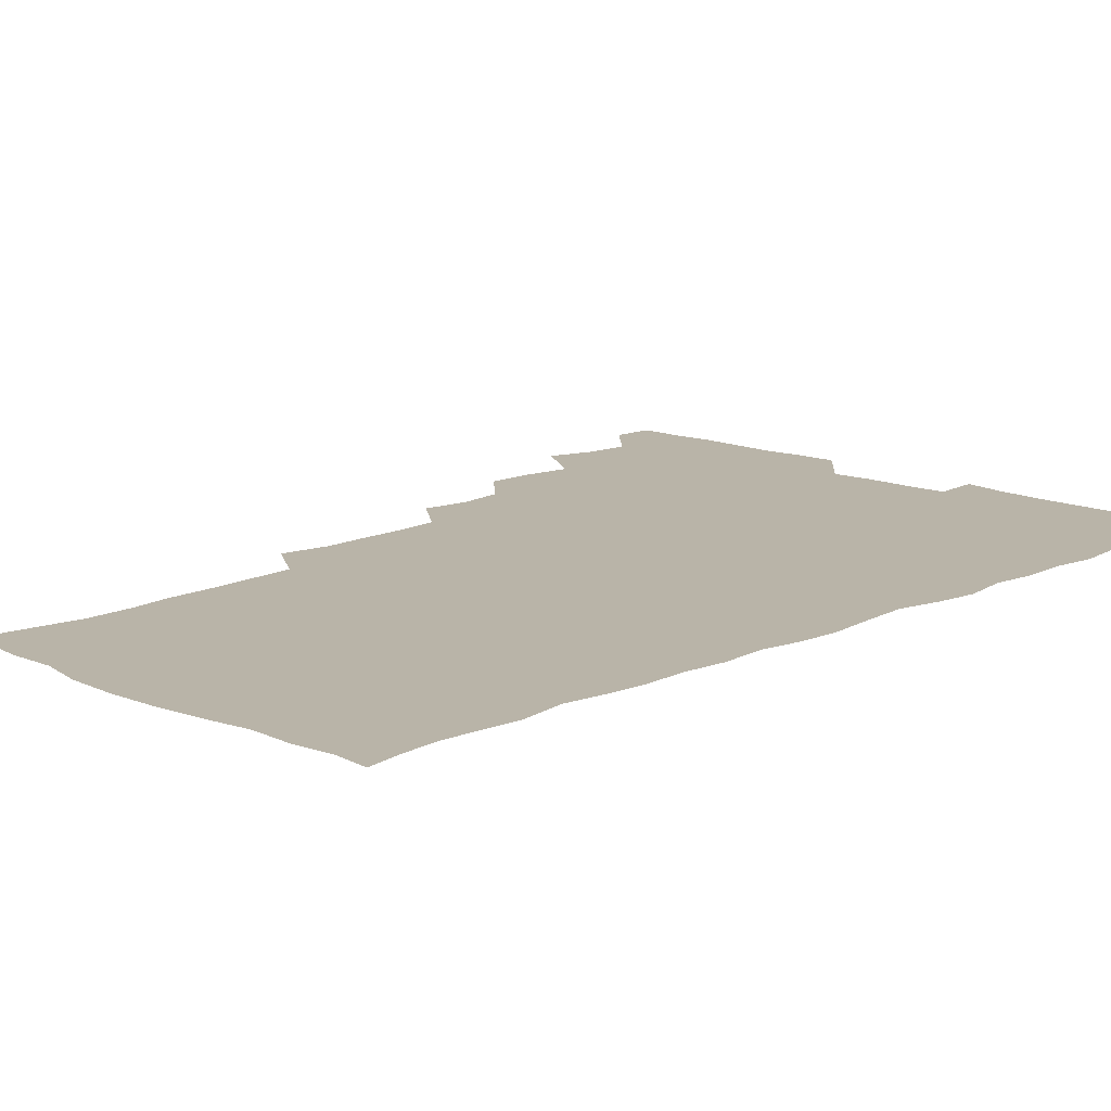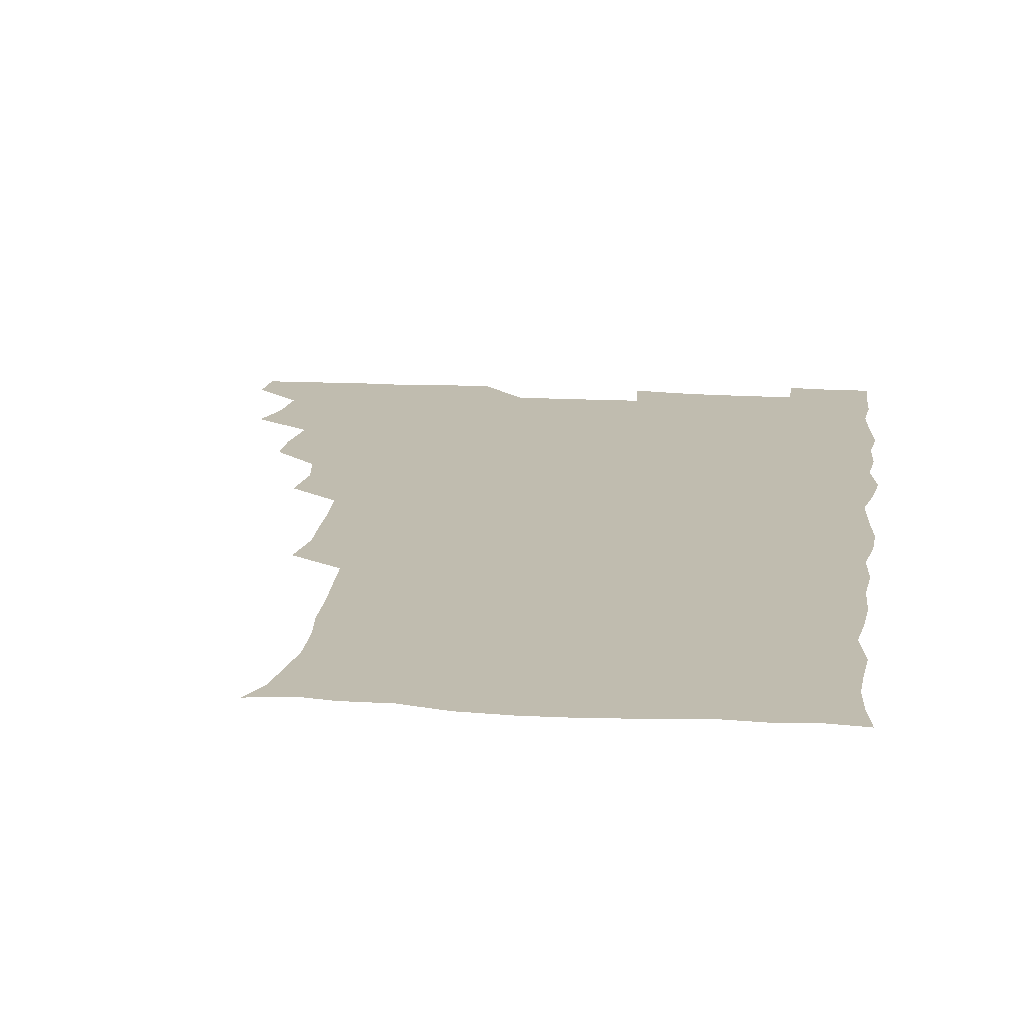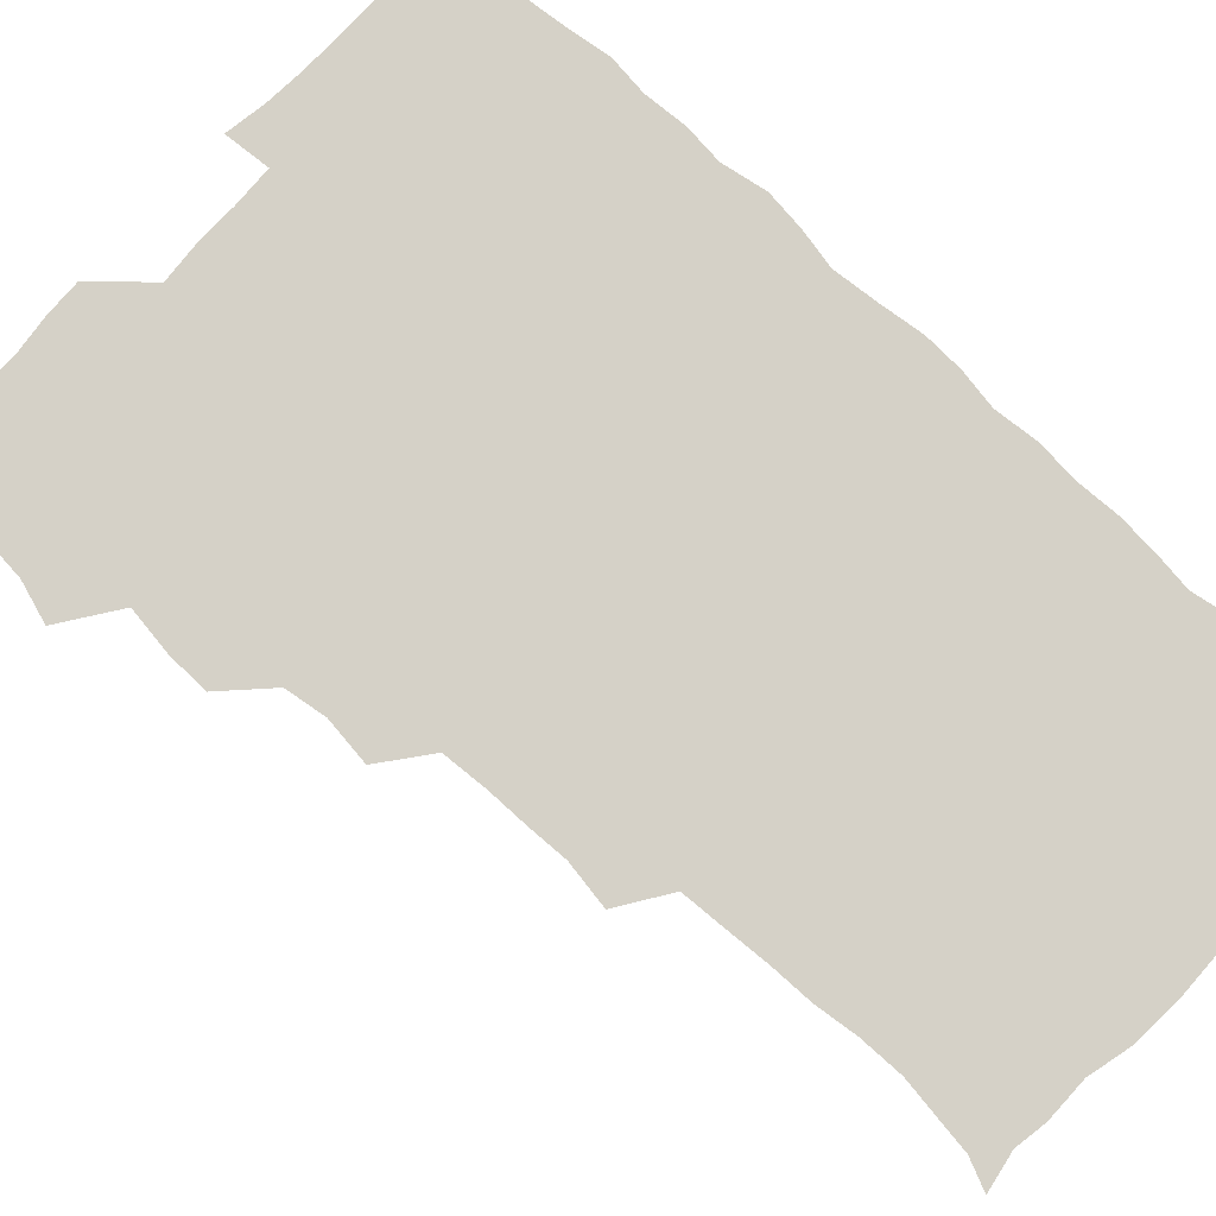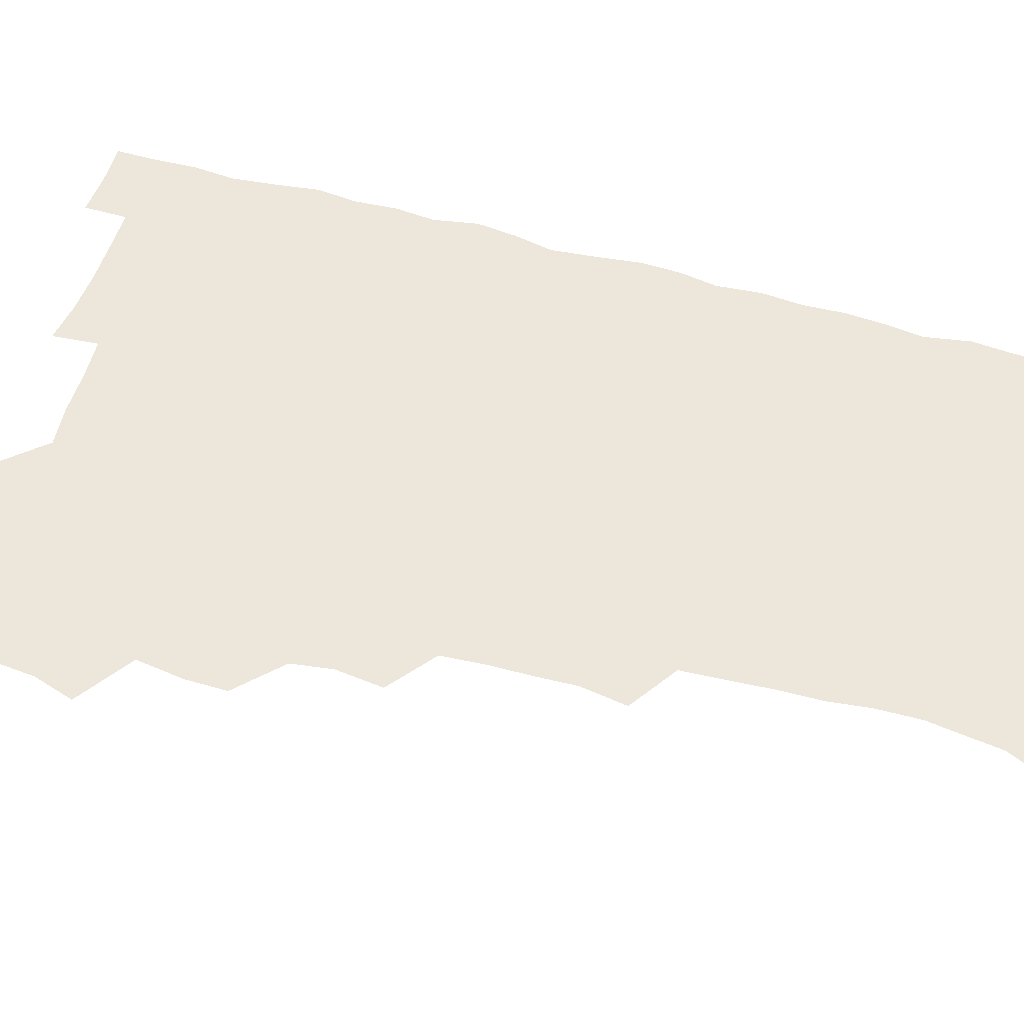
<metadata>
{"format":"obj","ext":"obj","renderer":"f3d","projection":"perspective","resolution":1024,"background":"white","views":[{"elev":13.2,"azim":44.2,"up":"+Z"},{"elev":16.3,"azim":7.5,"up":"+Z"},{"elev":78.8,"azim":-47.1,"up":"+Z"},{"elev":53.5,"azim":-73.2,"up":"+Z"}]}
</metadata>
<code>
v 480.1 540.9 0
v 481 555.7 0
v 490.3 493.7 0
v 495 508.6 0
v 496.6 525 0
v 496.9 540.1 0
v 496.1 555.7 0
v 507.8 447 0
v 508 462.2 0
v 510.5 479.9 0
v 513.6 496.3 0
v 511.5 510.3 0
v 512.9 525.2 0
v 512.4 539.9 0
v 510.7 557.1 0
v 523.4 399.7 0
v 525.5 417 0
v 523.4 432 0
v 526.8 450.1 0
v 526.6 465.6 0
v 525.9 480.5 0
v 526.9 495.8 0
v 527.6 510.7 0
v 527.8 525.1 0
v 527.5 539.3 0
v 525.8 556.7 0
v 539.4 322.7 0
v 542.1 339.9 0
v 541.6 354.4 0
v 541.4 370.1 0
v 540.3 386.6 0
v 540.4 403.3 0
v 540.7 419.3 0
v 543.2 437 0
v 541.3 450.7 0
v 542.5 466.4 0
v 542.8 481.5 0
v 541.5 495.9 0
v 542.3 510.5 0
v 542.2 525.1 0
v 541.7 539.7 0
v 540.8 556.4 0
v 553 193.4 0
v 557.8 204.4 0
v 559.4 216.1 0
v 561.5 231.5 0
v 561.2 247.8 0
v 559.4 262.8 0
v 559.1 278.8 0
v 558.2 293.6 0
v 557.2 311 0
v 557.9 329 0
v 557.5 344 0
v 557.4 359.3 0
v 557 374.6 0
v 556.7 390.1 0
v 557.3 406.4 0
v 557.2 421.8 0
v 556.9 436.7 0
v 558.4 452.8 0
v 557.1 466.6 0
v 557.6 481.6 0
v 558.6 496.2 0
v 557.3 510.8 0
v 556.6 525.6 0
v 556.1 540.5 0
v 555.2 558.2 0
v 567.4 196.1 0
v 569.4 206.4 0
v 574.9 224.3 0
v 575.3 239.5 0
v 575 254.5 0
v 574.7 270 0
v 573.4 284 0
v 572 298 0
v 573.4 316.6 0
v 573.3 332.1 0
v 573.1 346.7 0
v 573.2 362.2 0
v 572 376.3 0
v 572.7 392.6 0
v 571.7 406.6 0
v 572.6 422.7 0
v 572 437.1 0
v 572.3 452.4 0
v 572.2 467 0
v 572.6 481.8 0
v 572.1 496.3 0
v 572.7 510.5 0
v 571.8 525 0
v 570.8 540.4 0
v 568.9 558.6 0
v 579.1 194.2 0
v 586.6 212.3 0
v 589.4 228.8 0
v 588.7 242.2 0
v 589.8 259.6 0
v 588.8 272.7 0
v 587.7 286.5 0
v 588.1 303.1 0
v 587.5 317.3 0
v 586.7 331.3 0
v 588.4 349.4 0
v 587.8 363 0
v 587.1 377.4 0
v 587.2 392.8 0
v 587.4 408 0
v 587.6 423.3 0
v 586.9 437.4 0
v 587 452.4 0
v 587.7 467.8 0
v 587.4 481.8 0
v 587 496.3 0
v 586.9 510.8 0
v 586.1 525.8 0
v 585.3 540.3 0
v 595.3 194.4 0
v 601.2 212.3 0
v 602.6 228.5 0
v 602.9 243.7 0
v 603 258.6 0
v 602.3 272.6 0
v 602.2 288.1 0
v 602.2 303.2 0
v 602.2 319 0
v 602.7 335.2 0
v 602 347.3 0
v 602 363.5 0
v 601.9 378.7 0
v 602.5 394.6 0
v 601.9 407.9 0
v 602.1 423.2 0
v 601.8 437.7 0
v 601.6 452.3 0
v 601.8 467.1 0
v 601.9 481.7 0
v 602.2 496.2 0
v 601.7 510.9 0
v 600.8 526.3 0
v 600.2 541.5 0
v 611.3 190.6 0
v 616.1 213.7 0
v 617.1 229.7 0
v 616.9 243.8 0
v 617.1 259.5 0
v 616.8 273.4 0
v 616.4 287.5 0
v 616.6 304.3 0
v 616.8 320.4 0
v 616.6 334.8 0
v 616.4 348 0
v 616.5 363.6 0
v 616.4 378.3 0
v 616.4 393.6 0
v 616.2 406.9 0
v 616.5 423.6 0
v 616.3 437.6 0
v 616.5 452.9 0
v 616.6 467.4 0
v 616.4 481.6 0
v 616.6 496.3 0
v 616.8 510.7 0
v 617 525 0
v 615.8 541.4 0
v 628.7 189.5 0
v 630.7 212.2 0
v 631.1 229.5 0
v 631.1 244.7 0
v 631.3 260 0
v 631.2 274 0
v 631.2 289.5 0
v 631.1 304.1 0
v 631 319.5 0
v 630.9 334.1 0
v 630.9 348.6 0
v 630.9 363.3 0
v 630.9 379.1 0
v 630.8 393.2 0
v 630.9 408 0
v 630.9 423.8 0
v 630.9 437.8 0
v 631 452.7 0
v 631 467.2 0
v 631.1 481.6 0
v 631.2 496.3 0
v 631.3 510.6 0
v 631.5 524.8 0
v 631.1 542.1 0
v 629.7 559 0
v 645.9 190 0
v 645.7 213.2 0
v 645.5 229.6 0
v 645.5 243.4 0
v 645.3 259.7 0
v 645.7 274.7 0
v 645.5 289.2 0
v 645.3 305.4 0
v 645.4 319.6 0
v 645.5 333.4 0
v 645.4 347.9 0
v 645.3 364.1 0
v 645.3 378.8 0
v 645.3 393.5 0
v 645.3 408.3 0
v 645.2 423.6 0
v 645.4 437.9 0
v 645.4 452.8 0
v 645.6 467.3 0
v 645.8 482.3 0
v 646 496.6 0
v 645.9 510.7 0
v 646 525.4 0
v 645.9 540.7 0
v 644.5 556.8 0
v 663.3 191.7 0
v 660.8 212.6 0
v 660.1 228.6 0
v 659.5 244 0
v 661.4 255.4 0
v 659.8 273.9 0
v 659.8 288.7 0
v 659.8 303.7 0
v 659.5 319.5 0
v 659.6 334.2 0
v 659.7 348.7 0
v 659.6 363.9 0
v 659.6 378.7 0
v 659.9 393 0
v 659.7 408.2 0
v 660 422.8 0
v 659.9 437.9 0
v 660.4 452.1 0
v 660.2 467.4 0
v 660.3 482 0
v 660.2 496.6 0
v 660.6 511.2 0
v 660.7 525.8 0
v 660.9 540.1 0
v 659.9 555.7 0
v 679.9 194 0
v 676.1 211.7 0
v 674.1 229.6 0
v 674.7 242.4 0
v 674.6 257 0
v 673 276 0
v 673.9 288.9 0
v 673.3 305.3 0
v 673.3 319.9 0
v 673.6 334.1 0
v 674 348.3 0
v 673.4 364.3 0
v 674 378.3 0
v 674.1 392.9 0
v 675.3 406.7 0
v 674.9 421.9 0
v 674.3 437.7 0
v 674.8 452.2 0
v 674.8 467.1 0
v 674.3 482.6 0
v 674.7 496.7 0
v 675.1 511.1 0
v 675.5 525.9 0
v 675.5 540.6 0
v 675.4 555.6 0
v 696.2 193 0
v 691.4 210.5 0
v 688 229 0
v 688.6 242.6 0
v 688 258.5 0
v 688.5 272.5 0
v 687.6 288.7 0
v 688.3 302.7 0
v 686.7 319.6 0
v 688.4 332.6 0
v 688.3 347.6 0
v 689.2 362 0
v 688.4 377.5 0
v 688.8 392 0
v 689.5 406.4 0
v 689 422.2 0
v 689.8 436.4 0
v 689.4 451.8 0
v 689.6 466.7 0
v 689.2 481.8 0
v 689.8 496.3 0
v 689.7 511.2 0
v 690.1 525.8 0
v 690.4 540.4 0
v 690.6 555.6 0
v 690.7 571.6 0
v 709.8 194.5 0
v 705.7 209.9 0
v 704.8 224.3 0
v 704 239.3 0
v 702.1 256.1 0
v 702.6 270.1 0
v 703 285 0
v 702.7 300.5 0
v 703.5 314.8 0
v 703.6 329.9 0
v 703.8 344.8 0
v 705.4 359 0
v 704.7 374.5 0
v 704 389.9 0
v 704.4 404.9 0
v 704 420.8 0
v 703.5 436.1 0
v 705.3 449.9 0
v 705.2 465.2 0
v 703.3 481.4 0
v 705 495.5 0
v 704.9 510.5 0
v 704.7 525.7 0
v 704.8 540.2 0
v 705.8 555.5 0
v 705.9 570.5 0
v 723 193 0
v 720.7 206.1 0
v 719.5 219.8 0
v 720.3 232.9 0
v 721.4 246.4 0
v 718.6 263.3 0
v 720.4 277.3 0
v 721.4 291.9 0
v 720.8 307.9 0
v 722.1 322.7 0
v 720.7 339.3 0
v 723.1 353.5 0
v 723.6 368 0
v 721.7 384.3 0
v 720.2 401.2 0
v 723.1 415.8 0
v 724.8 430.5 0
v 721.9 447 0
v 723.4 461.5 0
v 722.4 477.5 0
v 724.1 492 0
v 721.9 508.2 0
v 720.3 525 0
v 721.6 540.3 0
v 721 555.6 0
v 721.1 570.8 0
f 5 6 1
f 1 6 2
f 6 7 2
f 10 11 3
f 3 11 4
f 11 12 4
f 4 12 5
f 12 13 5
f 5 13 6
f 13 14 6
f 6 14 7
f 14 15 7
f 18 19 8
f 8 19 9
f 19 20 9
f 9 20 10
f 20 21 10
f 10 21 11
f 21 22 11
f 11 22 12
f 22 23 12
f 12 23 13
f 23 24 13
f 13 24 14
f 24 25 14
f 14 25 15
f 25 26 15
f 31 32 16
f 16 32 17
f 32 33 17
f 17 33 18
f 33 34 18
f 18 34 19
f 34 35 19
f 19 35 20
f 35 36 20
f 20 36 21
f 36 37 21
f 21 37 22
f 37 38 22
f 22 38 23
f 38 39 23
f 23 39 24
f 39 40 24
f 24 40 25
f 40 41 25
f 25 41 26
f 41 42 26
f 51 52 27
f 27 52 28
f 52 53 28
f 28 53 29
f 53 54 29
f 29 54 30
f 54 55 30
f 30 55 31
f 55 56 31
f 31 56 32
f 56 57 32
f 32 57 33
f 57 58 33
f 33 58 34
f 58 59 34
f 34 59 35
f 59 60 35
f 35 60 36
f 60 61 36
f 36 61 37
f 61 62 37
f 37 62 38
f 62 63 38
f 38 63 39
f 63 64 39
f 39 64 40
f 64 65 40
f 40 65 41
f 65 66 41
f 41 66 42
f 66 67 42
f 43 68 44
f 68 69 44
f 44 69 45
f 69 70 45
f 45 70 46
f 70 71 46
f 46 71 47
f 71 72 47
f 47 72 48
f 72 73 48
f 48 73 49
f 73 74 49
f 49 74 50
f 74 75 50
f 50 75 51
f 75 76 51
f 51 76 52
f 76 77 52
f 52 77 53
f 77 78 53
f 53 78 54
f 78 79 54
f 54 79 55
f 79 80 55
f 55 80 56
f 80 81 56
f 56 81 57
f 81 82 57
f 57 82 58
f 82 83 58
f 58 83 59
f 83 84 59
f 59 84 60
f 84 85 60
f 60 85 61
f 85 86 61
f 61 86 62
f 86 87 62
f 62 87 63
f 87 88 63
f 63 88 64
f 88 89 64
f 64 89 65
f 89 90 65
f 65 90 66
f 90 91 66
f 66 91 67
f 91 92 67
f 68 93 69
f 93 94 69
f 69 94 70
f 94 95 70
f 70 95 71
f 95 96 71
f 71 96 72
f 96 97 72
f 72 97 73
f 97 98 73
f 73 98 74
f 98 99 74
f 74 99 75
f 99 100 75
f 75 100 76
f 100 101 76
f 76 101 77
f 101 102 77
f 77 102 78
f 102 103 78
f 78 103 79
f 103 104 79
f 79 104 80
f 104 105 80
f 80 105 81
f 105 106 81
f 81 106 82
f 106 107 82
f 82 107 83
f 107 108 83
f 83 108 84
f 108 109 84
f 84 109 85
f 109 110 85
f 85 110 86
f 110 111 86
f 86 111 87
f 111 112 87
f 87 112 88
f 112 113 88
f 88 113 89
f 113 114 89
f 89 114 90
f 114 115 90
f 90 115 91
f 115 116 91
f 91 116 92
f 93 117 94
f 117 118 94
f 94 118 95
f 118 119 95
f 95 119 96
f 119 120 96
f 96 120 97
f 120 121 97
f 97 121 98
f 121 122 98
f 98 122 99
f 122 123 99
f 99 123 100
f 123 124 100
f 100 124 101
f 124 125 101
f 101 125 102
f 125 126 102
f 102 126 103
f 126 127 103
f 103 127 104
f 127 128 104
f 104 128 105
f 128 129 105
f 105 129 106
f 129 130 106
f 106 130 107
f 130 131 107
f 107 131 108
f 131 132 108
f 108 132 109
f 132 133 109
f 109 133 110
f 133 134 110
f 110 134 111
f 134 135 111
f 111 135 112
f 135 136 112
f 112 136 113
f 136 137 113
f 113 137 114
f 137 138 114
f 114 138 115
f 138 139 115
f 115 139 116
f 139 140 116
f 117 141 118
f 141 142 118
f 118 142 119
f 142 143 119
f 119 143 120
f 143 144 120
f 120 144 121
f 144 145 121
f 121 145 122
f 145 146 122
f 122 146 123
f 146 147 123
f 123 147 124
f 147 148 124
f 124 148 125
f 148 149 125
f 125 149 126
f 149 150 126
f 126 150 127
f 150 151 127
f 127 151 128
f 151 152 128
f 128 152 129
f 152 153 129
f 129 153 130
f 153 154 130
f 130 154 131
f 154 155 131
f 131 155 132
f 155 156 132
f 132 156 133
f 156 157 133
f 133 157 134
f 157 158 134
f 134 158 135
f 158 159 135
f 135 159 136
f 159 160 136
f 136 160 137
f 160 161 137
f 137 161 138
f 161 162 138
f 138 162 139
f 162 163 139
f 139 163 140
f 163 164 140
f 141 165 142
f 165 166 142
f 142 166 143
f 166 167 143
f 143 167 144
f 167 168 144
f 144 168 145
f 168 169 145
f 145 169 146
f 169 170 146
f 146 170 147
f 170 171 147
f 147 171 148
f 171 172 148
f 148 172 149
f 172 173 149
f 149 173 150
f 173 174 150
f 150 174 151
f 174 175 151
f 151 175 152
f 175 176 152
f 152 176 153
f 176 177 153
f 153 177 154
f 177 178 154
f 154 178 155
f 178 179 155
f 155 179 156
f 179 180 156
f 156 180 157
f 180 181 157
f 157 181 158
f 181 182 158
f 158 182 159
f 182 183 159
f 159 183 160
f 183 184 160
f 160 184 161
f 184 185 161
f 161 185 162
f 185 186 162
f 162 186 163
f 186 187 163
f 163 187 164
f 187 188 164
f 165 190 166
f 190 191 166
f 166 191 167
f 191 192 167
f 167 192 168
f 192 193 168
f 168 193 169
f 193 194 169
f 169 194 170
f 194 195 170
f 170 195 171
f 195 196 171
f 171 196 172
f 196 197 172
f 172 197 173
f 197 198 173
f 173 198 174
f 198 199 174
f 174 199 175
f 199 200 175
f 175 200 176
f 200 201 176
f 176 201 177
f 201 202 177
f 177 202 178
f 202 203 178
f 178 203 179
f 203 204 179
f 179 204 180
f 204 205 180
f 180 205 181
f 205 206 181
f 181 206 182
f 206 207 182
f 182 207 183
f 207 208 183
f 183 208 184
f 208 209 184
f 184 209 185
f 209 210 185
f 185 210 186
f 210 211 186
f 186 211 187
f 211 212 187
f 187 212 188
f 212 213 188
f 188 213 189
f 213 214 189
f 190 215 191
f 215 216 191
f 191 216 192
f 216 217 192
f 192 217 193
f 217 218 193
f 193 218 194
f 218 219 194
f 194 219 195
f 219 220 195
f 195 220 196
f 220 221 196
f 196 221 197
f 221 222 197
f 197 222 198
f 222 223 198
f 198 223 199
f 223 224 199
f 199 224 200
f 224 225 200
f 200 225 201
f 225 226 201
f 201 226 202
f 226 227 202
f 202 227 203
f 227 228 203
f 203 228 204
f 228 229 204
f 204 229 205
f 229 230 205
f 205 230 206
f 230 231 206
f 206 231 207
f 231 232 207
f 207 232 208
f 232 233 208
f 208 233 209
f 233 234 209
f 209 234 210
f 234 235 210
f 210 235 211
f 235 236 211
f 211 236 212
f 236 237 212
f 212 237 213
f 237 238 213
f 213 238 214
f 238 239 214
f 215 240 216
f 240 241 216
f 216 241 217
f 241 242 217
f 217 242 218
f 242 243 218
f 218 243 219
f 243 244 219
f 219 244 220
f 244 245 220
f 220 245 221
f 245 246 221
f 221 246 222
f 246 247 222
f 222 247 223
f 247 248 223
f 223 248 224
f 248 249 224
f 224 249 225
f 249 250 225
f 225 250 226
f 250 251 226
f 226 251 227
f 251 252 227
f 227 252 228
f 252 253 228
f 228 253 229
f 253 254 229
f 229 254 230
f 254 255 230
f 230 255 231
f 255 256 231
f 231 256 232
f 256 257 232
f 232 257 233
f 257 258 233
f 233 258 234
f 258 259 234
f 234 259 235
f 259 260 235
f 235 260 236
f 260 261 236
f 236 261 237
f 261 262 237
f 237 262 238
f 262 263 238
f 238 263 239
f 263 264 239
f 240 265 241
f 265 266 241
f 241 266 242
f 266 267 242
f 242 267 243
f 267 268 243
f 243 268 244
f 268 269 244
f 244 269 245
f 269 270 245
f 245 270 246
f 270 271 246
f 246 271 247
f 271 272 247
f 247 272 248
f 272 273 248
f 248 273 249
f 273 274 249
f 249 274 250
f 274 275 250
f 250 275 251
f 275 276 251
f 251 276 252
f 276 277 252
f 252 277 253
f 277 278 253
f 253 278 254
f 278 279 254
f 254 279 255
f 279 280 255
f 255 280 256
f 280 281 256
f 256 281 257
f 281 282 257
f 257 282 258
f 282 283 258
f 258 283 259
f 283 284 259
f 259 284 260
f 284 285 260
f 260 285 261
f 285 286 261
f 261 286 262
f 286 287 262
f 262 287 263
f 287 288 263
f 263 288 264
f 288 289 264
f 265 291 266
f 291 292 266
f 266 292 267
f 292 293 267
f 267 293 268
f 293 294 268
f 268 294 269
f 294 295 269
f 269 295 270
f 295 296 270
f 270 296 271
f 296 297 271
f 271 297 272
f 297 298 272
f 272 298 273
f 298 299 273
f 273 299 274
f 299 300 274
f 274 300 275
f 300 301 275
f 275 301 276
f 301 302 276
f 276 302 277
f 302 303 277
f 277 303 278
f 303 304 278
f 278 304 279
f 304 305 279
f 279 305 280
f 305 306 280
f 280 306 281
f 306 307 281
f 281 307 282
f 307 308 282
f 282 308 283
f 308 309 283
f 283 309 284
f 309 310 284
f 284 310 285
f 310 311 285
f 285 311 286
f 311 312 286
f 286 312 287
f 312 313 287
f 287 313 288
f 313 314 288
f 288 314 289
f 314 315 289
f 289 315 290
f 315 316 290
f 291 317 292
f 317 318 292
f 292 318 293
f 318 319 293
f 293 319 294
f 319 320 294
f 294 320 295
f 320 321 295
f 295 321 296
f 321 322 296
f 296 322 297
f 322 323 297
f 297 323 298
f 323 324 298
f 298 324 299
f 324 325 299
f 299 325 300
f 325 326 300
f 300 326 301
f 326 327 301
f 301 327 302
f 327 328 302
f 302 328 303
f 328 329 303
f 303 329 304
f 329 330 304
f 304 330 305
f 330 331 305
f 305 331 306
f 331 332 306
f 306 332 307
f 332 333 307
f 307 333 308
f 333 334 308
f 308 334 309
f 334 335 309
f 309 335 310
f 335 336 310
f 310 336 311
f 336 337 311
f 311 337 312
f 337 338 312
f 312 338 313
f 338 339 313
f 313 339 314
f 339 340 314
f 314 340 315
f 340 341 315
f 315 341 316
f 341 342 316

</code>
